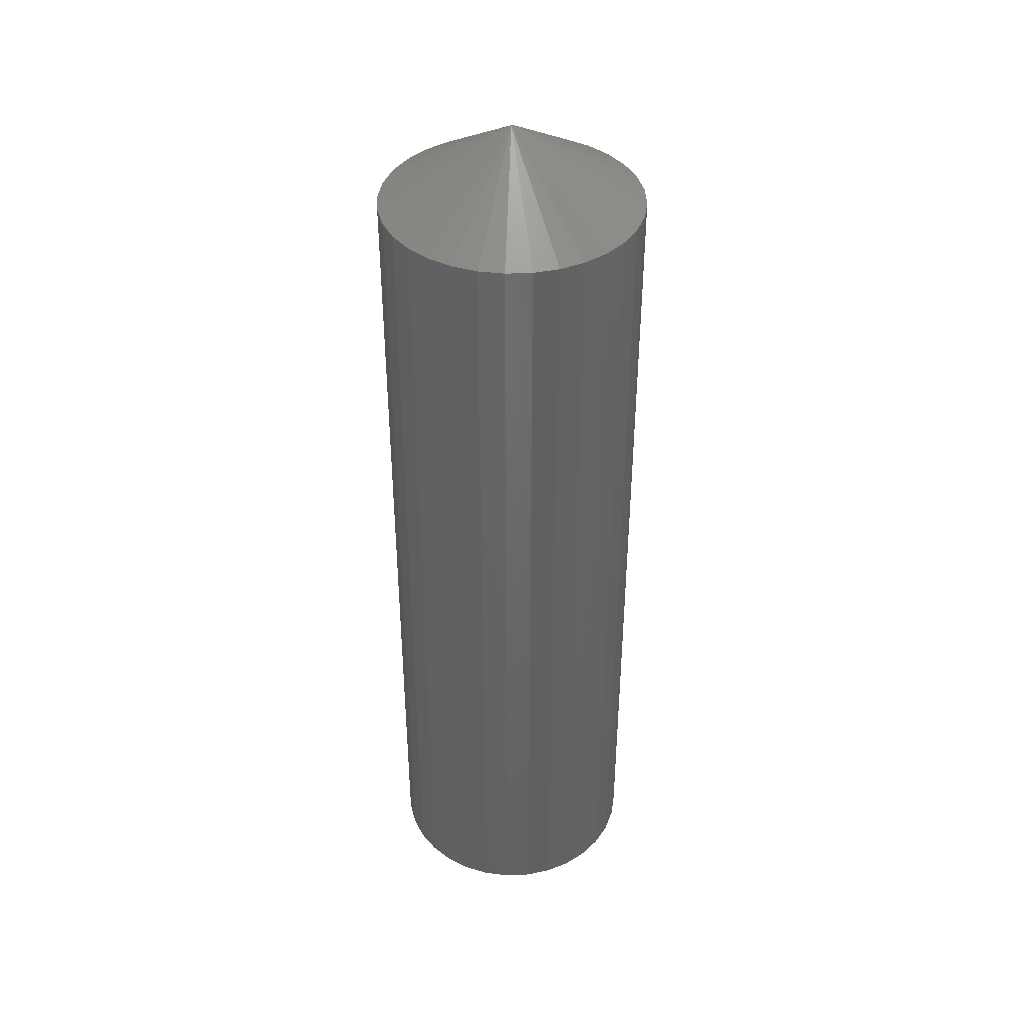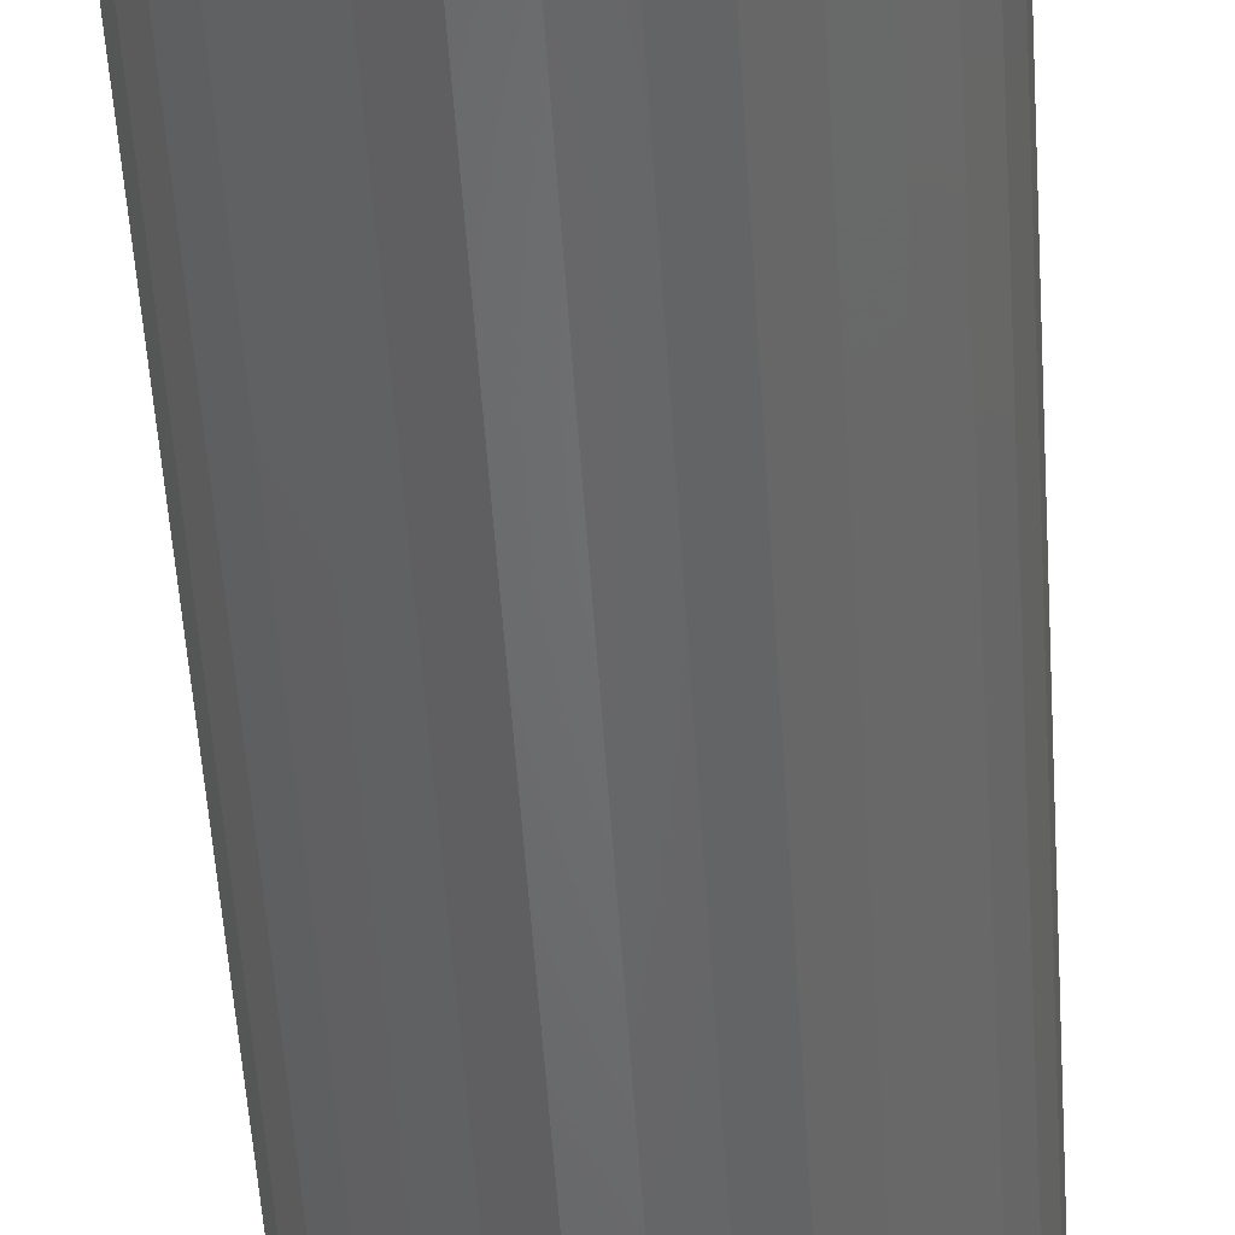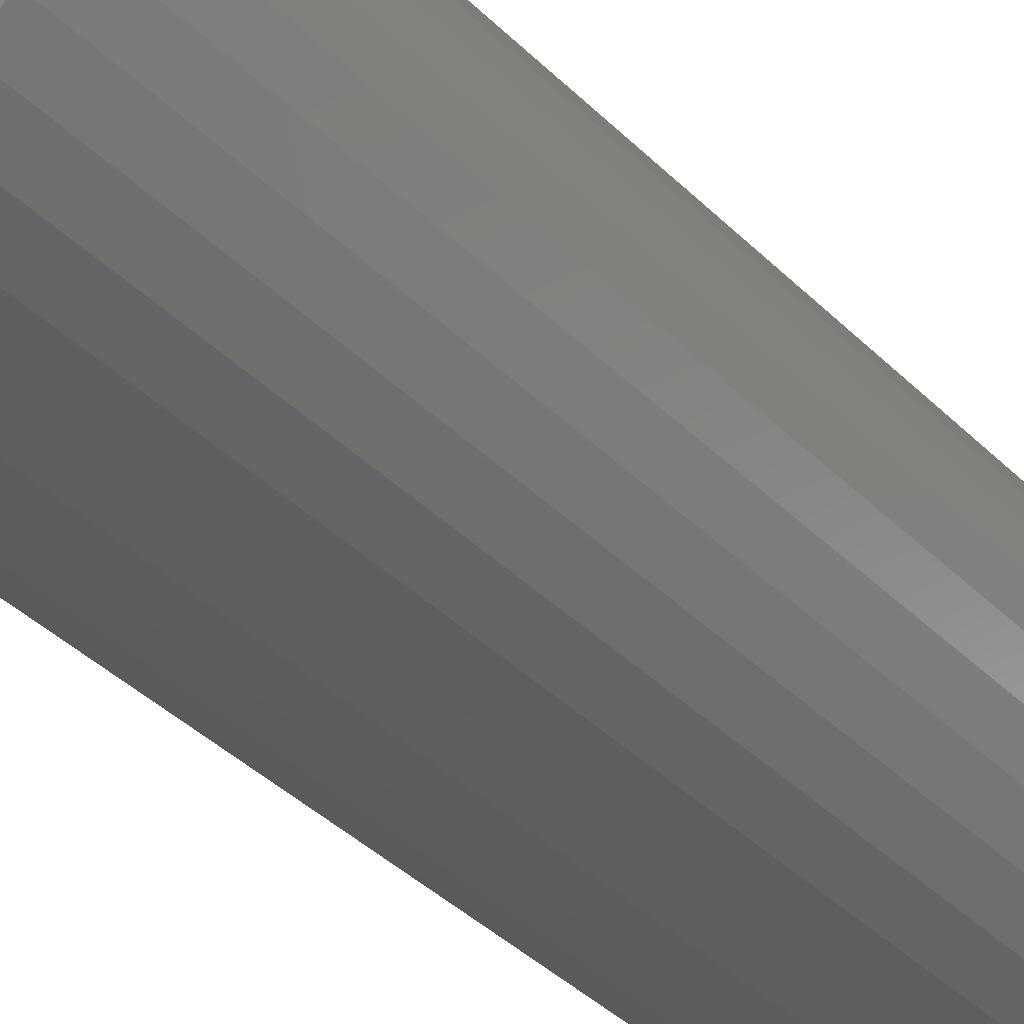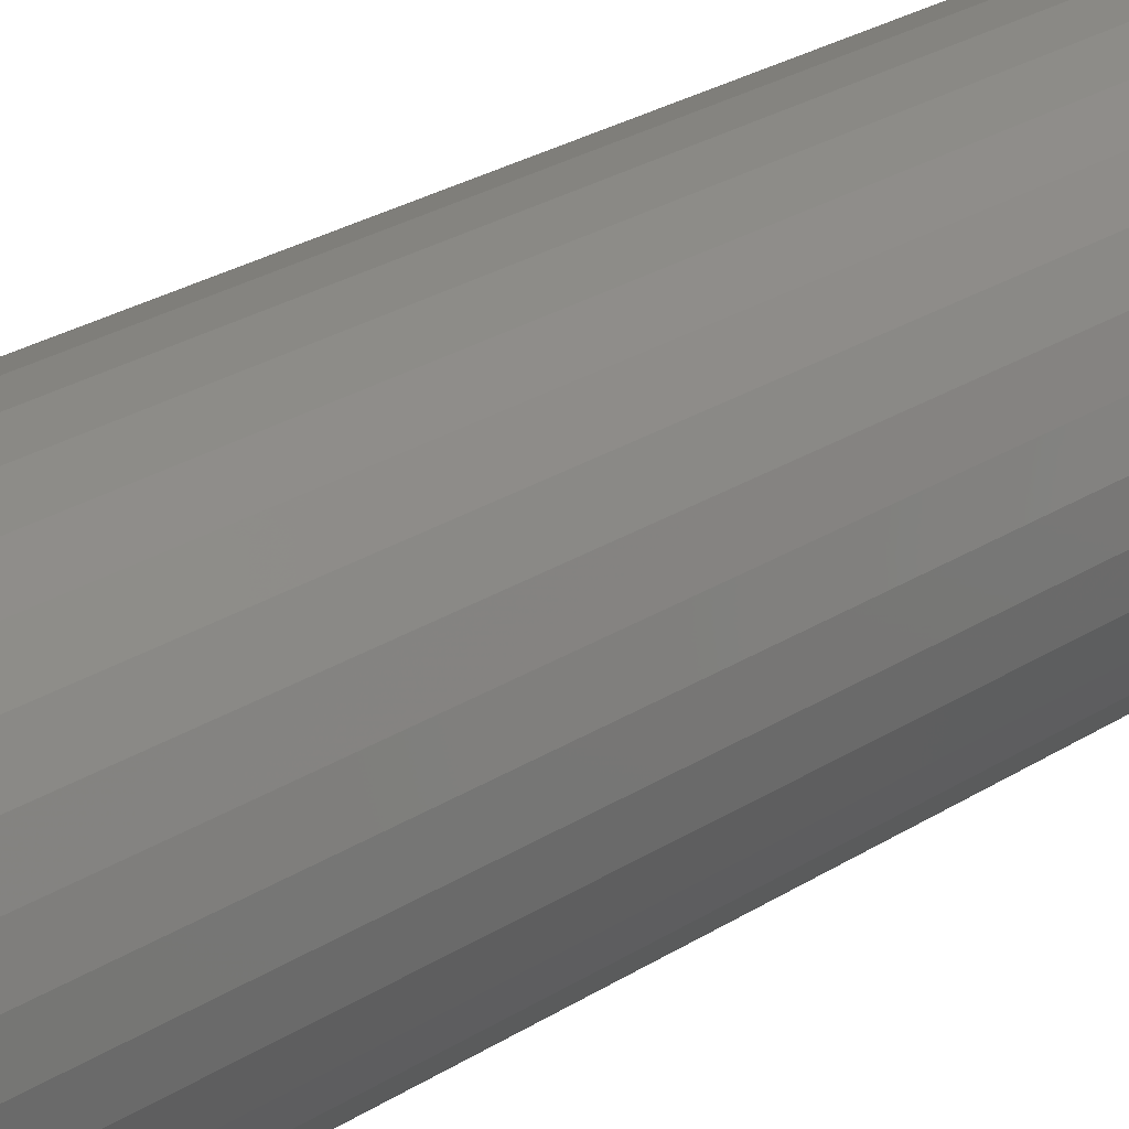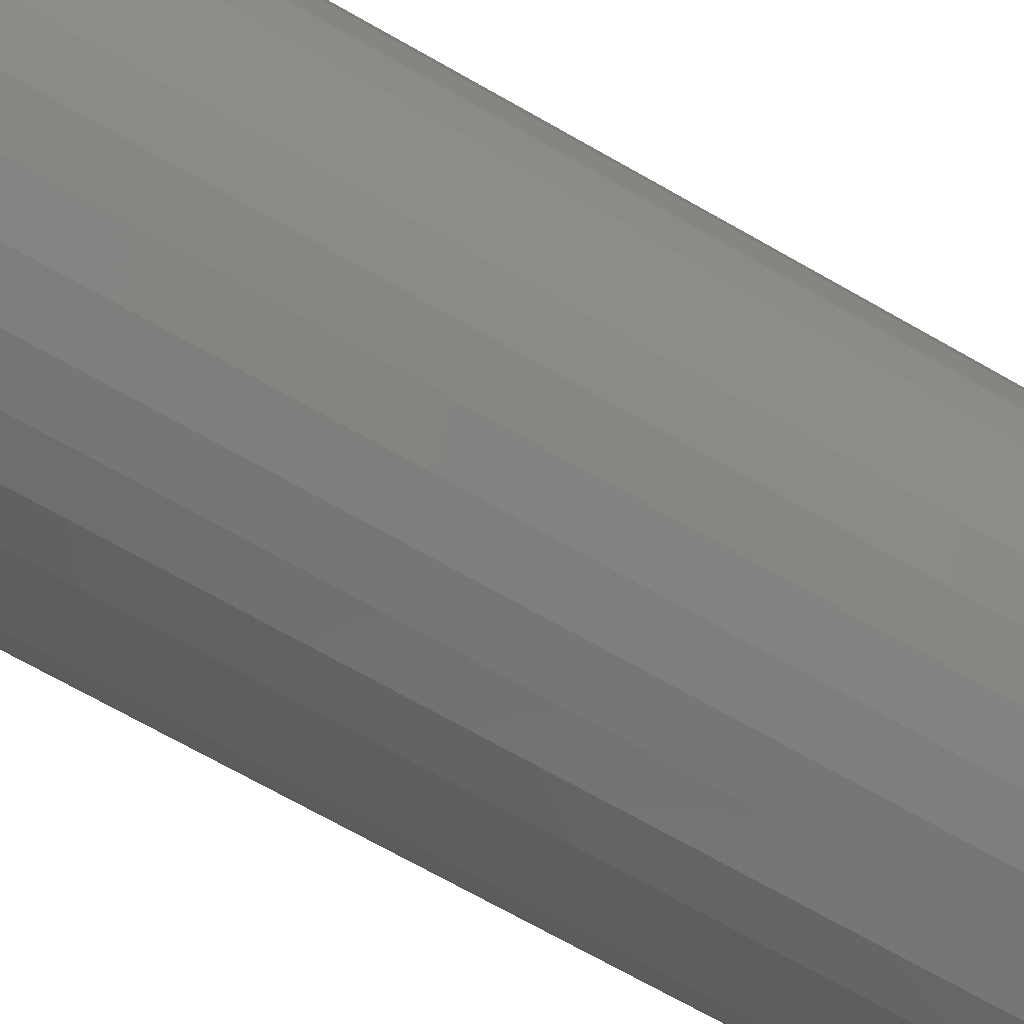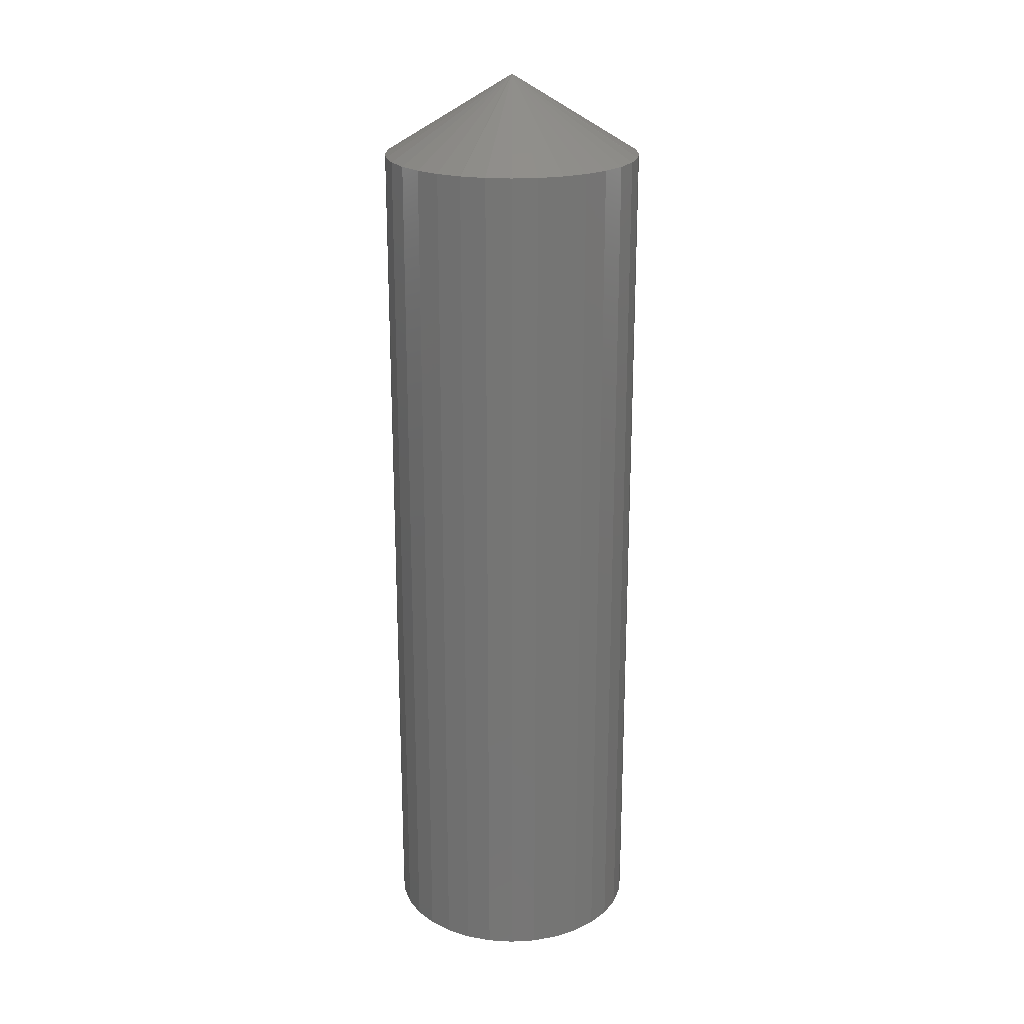
<metadata>
{"format":"stl","ext":"stl","renderer":"f3d","projection":"perspective","resolution":1024,"background":"white","views":[{"elev":40.6,"azim":-64.7,"up":"+Y"},{"elev":-51.3,"azim":3.6,"up":"+Z"},{"elev":-34.5,"azim":-143.6,"up":"+Z"},{"elev":24.1,"azim":-137.6,"up":"+Z"},{"elev":-63.7,"azim":-120.9,"up":"+Z"},{"elev":21.9,"azim":90.1,"up":"+Y"}]}
</metadata>
<code>
# stl→obj: 68 verts, 132 faces
v 0.001069 5.697e-18 -0.001069
v 5.96e-11 5.638e-18 3.57e-07
v 0.002138 5.757e-18 -1.688e-17
v 0.001069 5.697e-18 0.001069
v 0.1037 -0.0625 -3.771e-17
v 0.1037 -0.75 -1.257e-17
v 0.1017 -0.0625 -0.02002
v 0.1017 -0.75 -0.02002
v 0.09589 -0.0625 -0.03928
v 0.09589 -0.75 -0.03928
v 0.0864 -0.0625 -0.05702
v 0.0864 -0.75 -0.05702
v 0.07364 -0.0625 -0.07257
v 0.07364 -0.75 -0.07257
v 0.05809 -0.0625 -0.08534
v 0.05809 -0.75 -0.08534
v 0.04034 -0.0625 -0.09482
v 0.04034 -0.75 -0.09482
v 0.02109 -0.0625 -0.1007
v 0.02109 -0.75 -0.1007
v 0.001069 -0.0625 -0.1026
v 0.001069 -0.75 -0.1026
v -0.01895 -0.0625 -0.1007
v -0.01895 -0.75 -0.1007
v -0.03821 -0.0625 -0.09482
v -0.03821 -0.75 -0.09482
v -0.05595 -0.0625 -0.08534
v -0.05595 -0.75 -0.08534
v -0.0715 -0.0625 -0.07257
v -0.0715 -0.75 -0.07257
v -0.08427 -0.0625 -0.05702
v -0.08427 -0.75 -0.05702
v -0.09375 -0.0625 -0.03928
v -0.09375 -0.75 -0.03928
v -0.09959 -0.0625 -0.02002
v -0.09959 -0.75 -0.02002
v -0.1016 -0.0625 1.257e-17
v -0.1016 -0.75 1.257e-17
v -0.09959 -0.0625 0.02002
v -0.09959 -0.75 0.02002
v -0.09375 -0.0625 0.03928
v -0.09375 -0.75 0.03928
v -0.08427 -0.0625 0.05702
v -0.08427 -0.75 0.05702
v -0.0715 -0.0625 0.07257
v -0.0715 -0.75 0.07257
v -0.05595 -0.0625 0.08534
v -0.05595 -0.75 0.08534
v -0.03821 -0.0625 0.09482
v -0.03821 -0.75 0.09482
v -0.01895 -0.0625 0.1007
v -0.01895 -0.75 0.1007
v 0.001069 -0.0625 0.1026
v 0.001069 -0.75 0.1026
v 0.02109 -0.0625 0.1007
v 0.02109 -0.75 0.1007
v 0.04034 -0.0625 0.09482
v 0.04034 -0.75 0.09482
v 0.05809 -0.0625 0.08534
v 0.05809 -0.75 0.08534
v 0.07364 -0.0625 0.07257
v 0.07364 -0.75 0.07257
v 0.0864 -0.0625 0.05702
v 0.0864 -0.75 0.05702
v 0.09589 -0.0625 0.03928
v 0.09589 -0.75 0.03928
v 0.1017 -0.0625 0.02002
v 0.1017 -0.75 0.02002
f 1 2 3
f 2 4 3
f 5 6 7
f 7 6 8
f 7 8 9
f 9 8 10
f 9 10 11
f 11 10 12
f 11 12 13
f 13 12 14
f 13 14 15
f 15 14 16
f 15 16 17
f 17 16 18
f 17 18 19
f 19 18 20
f 19 20 21
f 21 20 22
f 21 22 23
f 23 22 24
f 23 24 25
f 25 24 26
f 25 26 27
f 27 26 28
f 27 28 29
f 29 28 30
f 29 30 31
f 31 30 32
f 31 32 33
f 33 32 34
f 33 34 35
f 35 34 36
f 35 36 37
f 37 36 38
f 37 38 39
f 39 38 40
f 39 40 41
f 41 40 42
f 41 42 43
f 43 42 44
f 43 44 45
f 45 44 46
f 45 46 47
f 47 46 48
f 47 48 49
f 49 48 50
f 49 50 51
f 51 50 52
f 51 52 53
f 53 52 54
f 53 54 55
f 55 54 56
f 55 56 57
f 57 56 58
f 57 58 59
f 59 58 60
f 59 60 61
f 61 60 62
f 61 62 63
f 63 62 64
f 63 64 65
f 65 64 66
f 65 66 67
f 67 66 68
f 67 68 5
f 5 68 6
f 3 4 65
f 3 65 67
f 3 67 5
f 4 2 51
f 4 51 53
f 4 53 55
f 4 55 57
f 4 57 59
f 4 59 61
f 4 61 63
f 4 63 65
f 2 37 39
f 2 39 41
f 2 41 43
f 2 43 45
f 2 45 47
f 2 47 49
f 2 49 51
f 2 1 33
f 2 33 35
f 2 35 37
f 1 3 19
f 1 19 21
f 1 21 23
f 1 23 25
f 1 25 27
f 1 27 29
f 1 29 31
f 1 31 33
f 3 5 7
f 3 7 9
f 3 9 11
f 3 11 13
f 3 13 15
f 3 15 17
f 3 17 19
f 52 56 54
f 56 52 50
f 56 50 58
f 58 50 48
f 58 48 60
f 16 26 18
f 18 26 24
f 18 24 20
f 20 24 22
f 60 48 62
f 62 48 46
f 62 46 64
f 64 46 44
f 64 44 66
f 66 44 42
f 66 42 68
f 68 42 40
f 68 40 6
f 6 40 38
f 6 38 8
f 8 38 36
f 8 36 10
f 10 36 34
f 10 34 12
f 12 34 32
f 12 32 14
f 14 32 30
f 14 30 16
f 16 30 28
f 16 28 26

</code>
